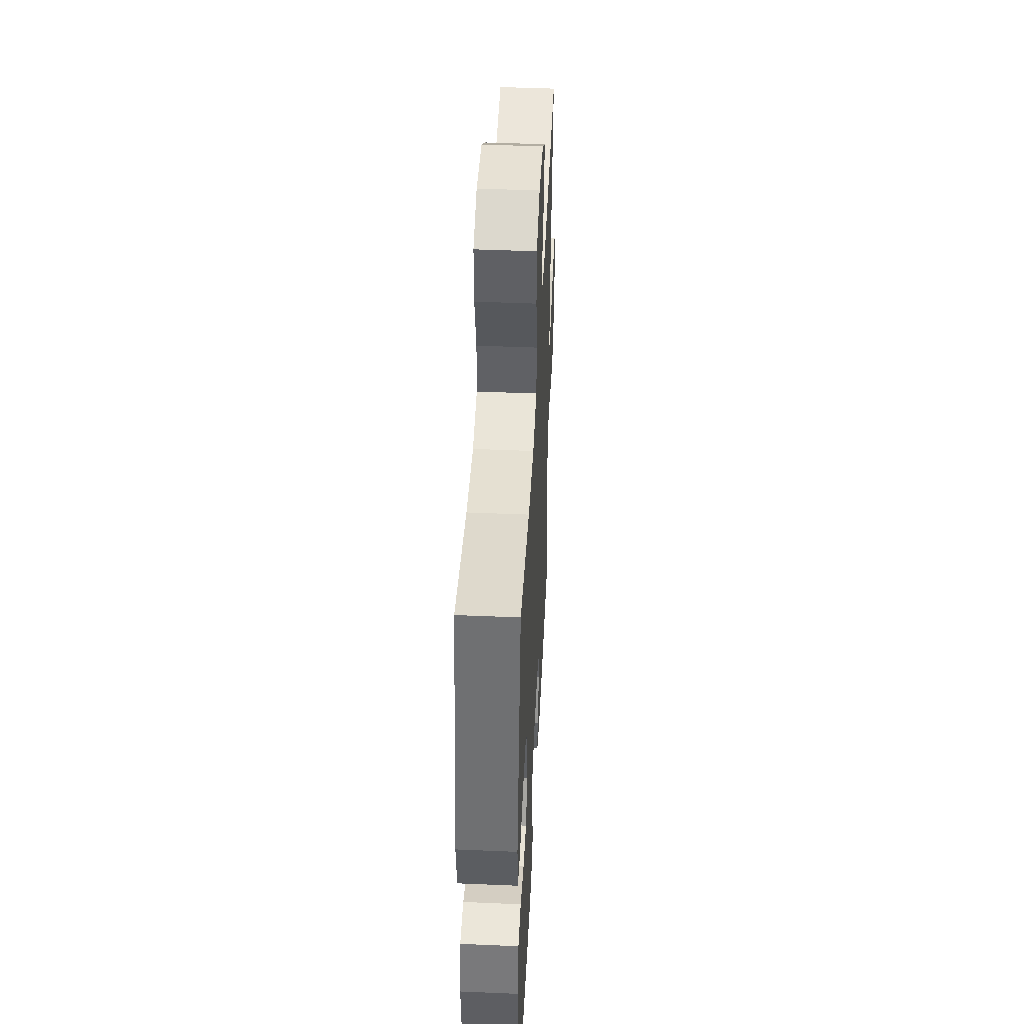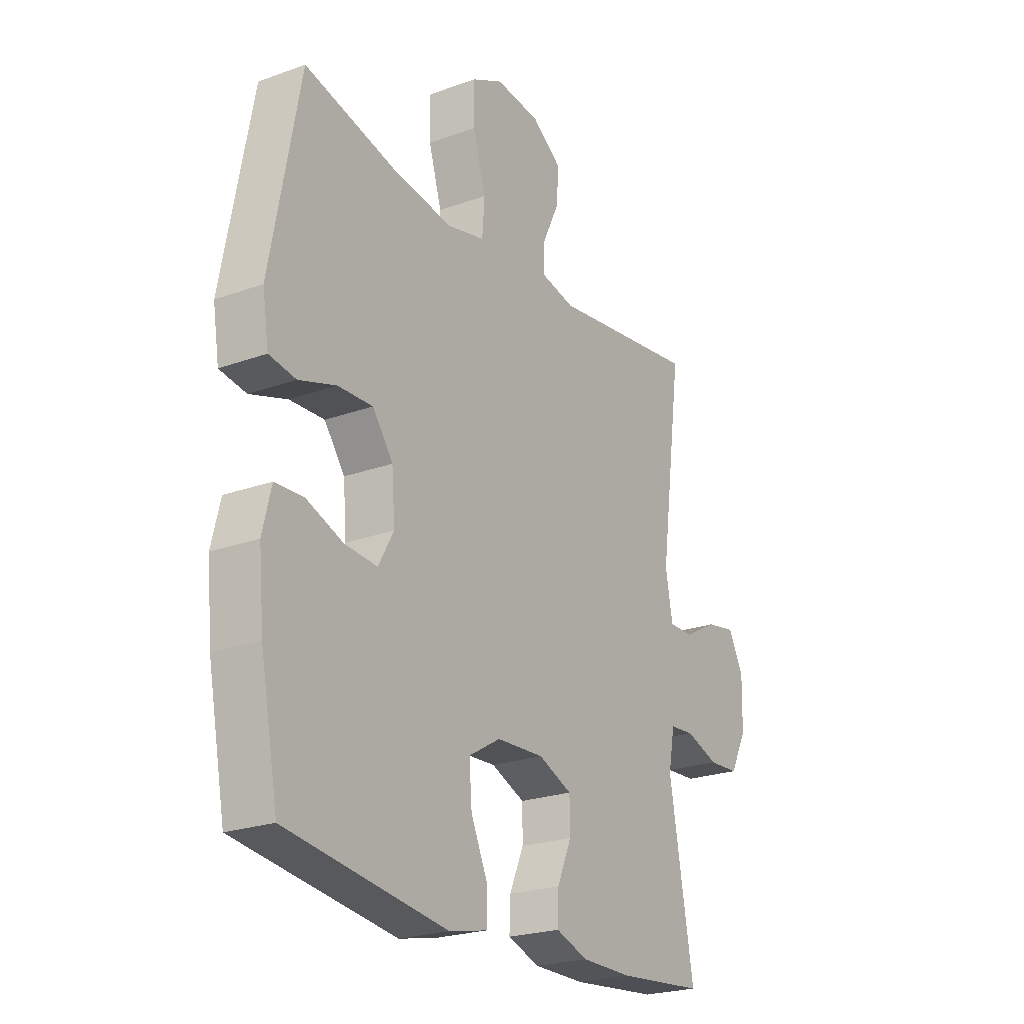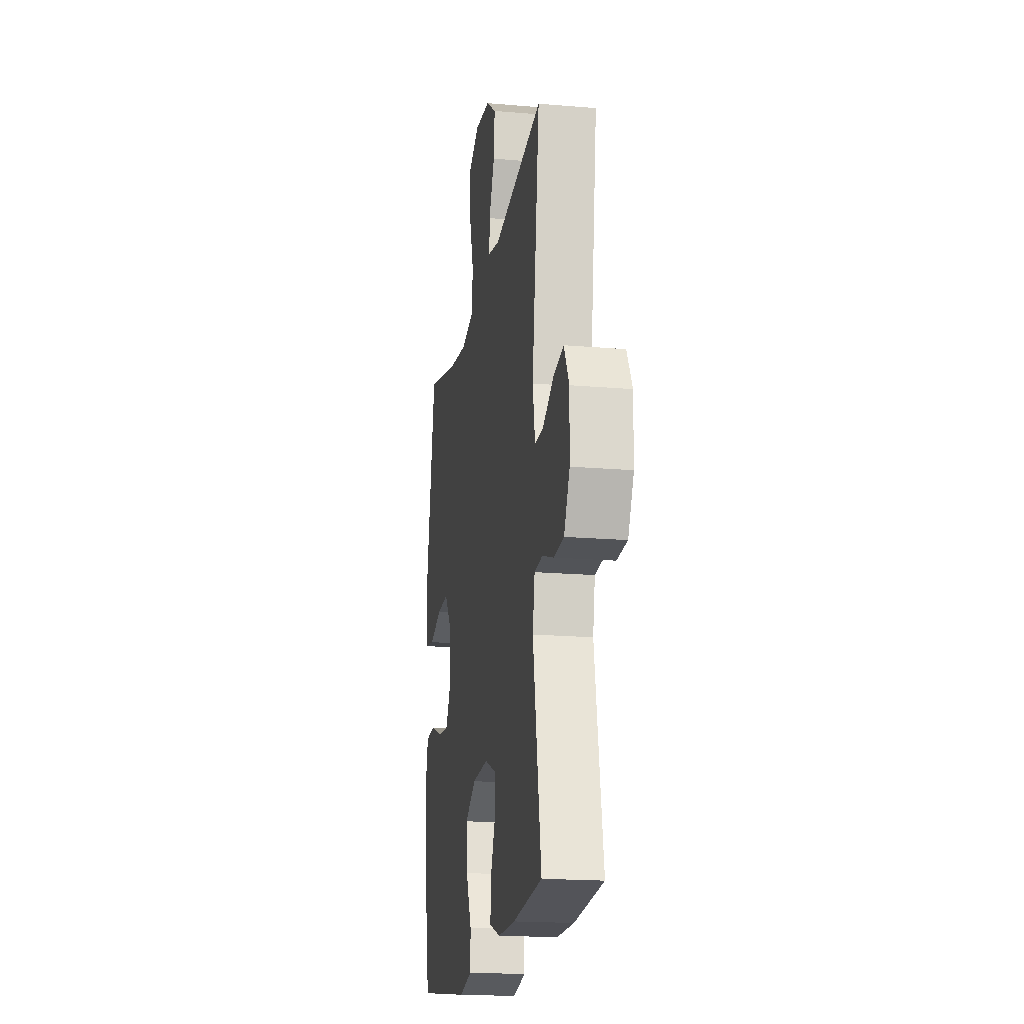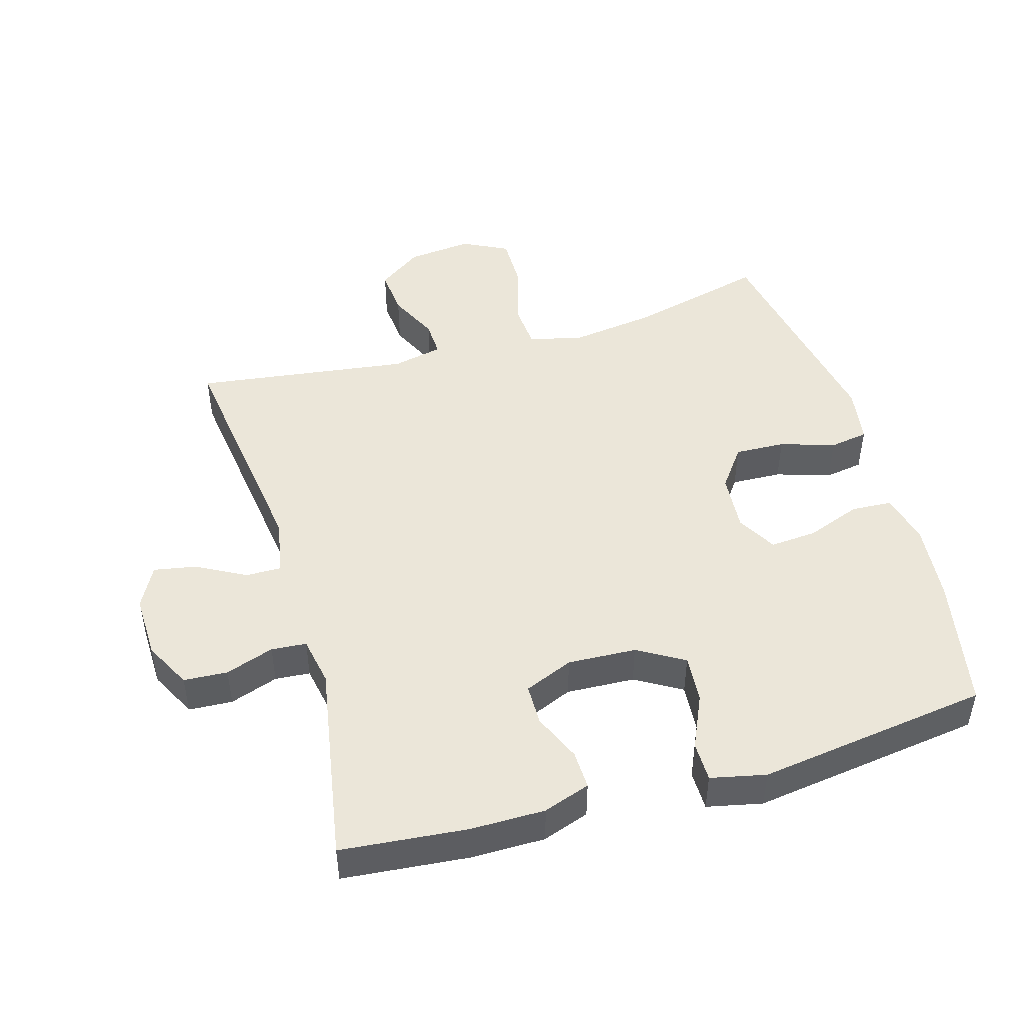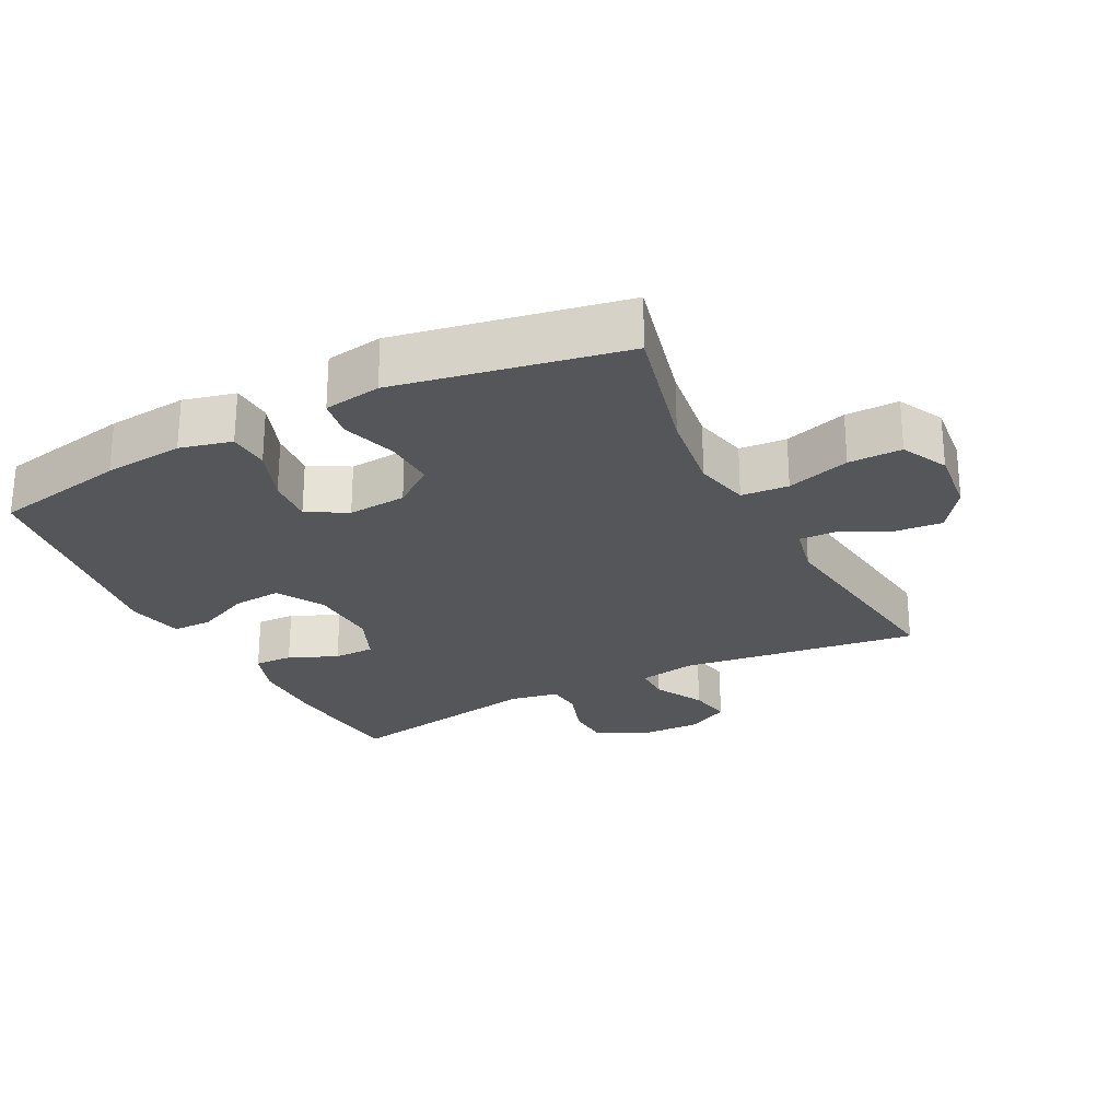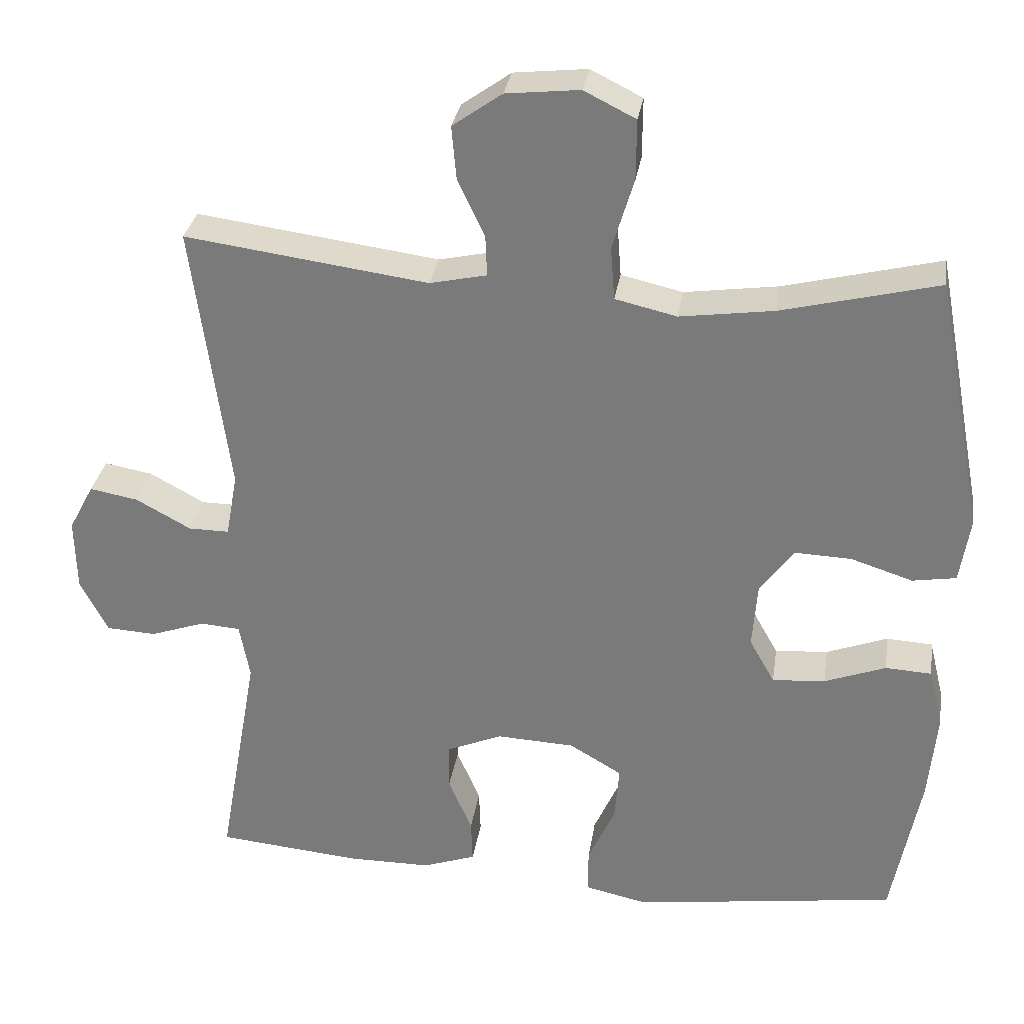
<metadata>
{"format":"obj","ext":"obj","renderer":"f3d","projection":"perspective","resolution":1024,"background":"white","views":[{"elev":45.5,"azim":-87.2,"up":"+Z"},{"elev":-23.2,"azim":-58.4,"up":"+Z"},{"elev":-18.5,"azim":80.6,"up":"+Z"},{"elev":47.7,"azim":163.8,"up":"+Y"},{"elev":-25.7,"azim":-62.9,"up":"+Y"},{"elev":30.5,"azim":-171.4,"up":"+Z"}]}
</metadata>
<code>
o path552_path552.001
v 0.435 0.0375 -0.2179
v 0.449 0.0375 -0.1426
v 0.5031 0.0375 -0.1383
v 0.5777 0.0375 -0.1639
v 0.6454 0.0375 -0.16
v 0.6829 0.0375 -0.08772
v 0.6851 0.0375 0.01116
v 0.6512 0.0375 0.07467
v 0.5852 0.0375 0.06262
v 0.5105 0.0375 0.02196
v 0.4552 0.0375 0.02144
v 0.4395 0.0375 0.1085
v 0.4893 0.0375 0.4754
v 0.1582 0.0375 0.4305
v 0.08073 0.0375 0.4473
v 0.08287 0.0375 0.5028
v 0.1196 0.0375 0.5795
v 0.1262 0.0375 0.6527
v 0.05893 0.0375 0.7002
v -0.04103 0.0375 0.7108
v -0.1114 0.0375 0.6756
v -0.1109 0.0375 0.594
v -0.08184 0.0375 0.4974
v -0.08733 0.0375 0.4251
v -0.1712 0.0375 0.4056
v -0.299 0.0375 0.4231
v -0.5124 0.0375 0.4754
v -0.5783 0.0375 0.1271
v -0.5644 0.0375 0.0393
v -0.5049 0.0375 0.02967
v -0.4211 0.0375 0.05667
v -0.3435 0.0375 0.05971
v -0.2977 0.0375 -0.002264
v -0.2908 0.0375 -0.09204
v -0.3251 0.0375 -0.1529
v -0.3972 0.0375 -0.1475
v -0.4808 0.0375 -0.1165
v -0.5438 0.0375 -0.12
v -0.5632 0.0375 -0.1996
v -0.5517 0.0375 -0.3219
v -0.5124 0.0375 -0.5265
v -0.1538 0.0375 -0.5757
v -0.06847 0.0375 -0.5571
v -0.06809 0.0375 -0.4961
v -0.1052 0.0375 -0.4138
v -0.1111 0.0375 -0.3394
v -0.03972 0.0375 -0.2974
v 0.06616 0.0375 -0.2923
v 0.1414 0.0375 -0.3237
v 0.1421 0.0375 -0.387
v 0.1099 0.0375 -0.4608
v 0.1078 0.0375 -0.5197
v 0.18 0.0375 -0.5448
v 0.295 0.0375 -0.5449
v 0.4893 0.0375 -0.5265
v 0.435 -0.0375 -0.2179
v 0.449 -0.0375 -0.1426
v 0.5031 -0.0375 -0.1383
v 0.5777 -0.0375 -0.1639
v 0.6454 -0.0375 -0.16
v 0.6829 -0.0375 -0.08772
v 0.6851 -0.0375 0.01116
v 0.6512 -0.0375 0.07467
v 0.5852 -0.0375 0.06262
v 0.5105 -0.0375 0.02196
v 0.4552 -0.0375 0.02144
v 0.4395 -0.0375 0.1085
v 0.4893 -0.0375 0.4754
v 0.1582 -0.0375 0.4305
v 0.08073 -0.0375 0.4473
v 0.08287 -0.0375 0.5028
v 0.1196 -0.0375 0.5795
v 0.1262 -0.0375 0.6527
v 0.05893 -0.0375 0.7002
v -0.04103 -0.0375 0.7108
v -0.1114 -0.0375 0.6756
v -0.1109 -0.0375 0.594
v -0.08184 -0.0375 0.4974
v -0.08733 -0.0375 0.4251
v -0.1712 -0.0375 0.4056
v -0.299 -0.0375 0.4231
v -0.5124 -0.0375 0.4754
v -0.5783 -0.0375 0.1271
v -0.5644 -0.0375 0.0393
v -0.5049 -0.0375 0.02967
v -0.4211 -0.0375 0.05667
v -0.3435 -0.0375 0.05971
v -0.2977 -0.0375 -0.002264
v -0.2908 -0.0375 -0.09204
v -0.3251 -0.0375 -0.1529
v -0.3972 -0.0375 -0.1475
v -0.4808 -0.0375 -0.1165
v -0.5438 -0.0375 -0.12
v -0.5632 -0.0375 -0.1996
v -0.5517 -0.0375 -0.3219
v -0.5124 -0.0375 -0.5265
v -0.1538 -0.0375 -0.5757
v -0.06847 -0.0375 -0.5571
v -0.06809 -0.0375 -0.4961
v -0.1052 -0.0375 -0.4138
v -0.1111 -0.0375 -0.3394
v -0.03972 -0.0375 -0.2974
v 0.06616 -0.0375 -0.2923
v 0.1414 -0.0375 -0.3237
v 0.1421 -0.0375 -0.387
v 0.1099 -0.0375 -0.4608
v 0.1078 -0.0375 -0.5197
v 0.18 -0.0375 -0.5448
v 0.295 -0.0375 -0.5449
v 0.4893 -0.0375 -0.5265
v 0.6829 0.0375 -0.08772
v 0.6851 0.0375 0.01116
v 0.6512 0.0375 0.07467
v 0.6512 0.0375 0.07467
v 0.6454 0.0375 -0.16
v 0.5852 0.0375 0.06262
v 0.5777 0.0375 -0.1639
v 0.5105 0.0375 0.02196
v 0.5031 0.0375 -0.1383
v 0.4552 0.0375 0.02144
v 0.4552 0.0375 0.02144
v 0.449 0.0375 -0.1426
v 0.449 0.0375 -0.1426
v 0.4395 0.0375 0.1085
v 0.4893 0.0375 0.4754
v 0.4893 0.0375 0.4754
v 0.435 0.0375 -0.2179
v 0.4893 0.0375 -0.5265
v 0.4893 0.0375 -0.5265
v 0.295 0.0375 -0.5449
v 0.18 0.0375 -0.5448
v 0.1582 0.0375 0.4305
v 0.1078 0.0375 -0.5197
v 0.1078 0.0375 -0.5197
v 0.1414 0.0375 -0.3237
v 0.1414 0.0375 -0.3237
v 0.1421 0.0375 -0.387
v 0.08073 0.0375 0.4473
v 0.08073 0.0375 0.4473
v 0.1099 0.0375 -0.4608
v 0.06616 0.0375 -0.2923
v 0.1196 0.0375 0.5795
v 0.1262 0.0375 0.6527
v 0.05893 0.0375 0.7002
v 0.08287 0.0375 0.5028
v -0.03972 0.0375 -0.2974
v -0.04103 0.0375 0.7108
v -0.1111 0.0375 -0.3394
v -0.1111 0.0375 -0.3394
v -0.1114 0.0375 0.6756
v -0.1114 0.0375 0.6756
v -0.06847 0.0375 -0.5571
v -0.06847 0.0375 -0.5571
v -0.06809 0.0375 -0.4961
v -0.1052 0.0375 -0.4138
v -0.1538 0.0375 -0.5757
v -0.08184 0.0375 0.4974
v -0.08733 0.0375 0.4251
v -0.08733 0.0375 0.4251
v -0.1109 0.0375 0.594
v -0.1712 0.0375 0.4056
v -0.299 0.0375 0.4231
v -0.2908 0.0375 -0.09204
v -0.3251 0.0375 -0.1529
v -0.3251 0.0375 -0.1529
v -0.2977 0.0375 -0.002264
v -0.3435 0.0375 0.05971
v -0.3972 0.0375 -0.1475
v -0.4211 0.0375 0.05667
v -0.4808 0.0375 -0.1165
v -0.5124 0.0375 -0.5265
v -0.5124 0.0375 -0.5265
v -0.5049 0.0375 0.02967
v -0.5438 0.0375 -0.12
v -0.5438 0.0375 -0.12
v -0.5124 0.0375 0.4754
v -0.5124 0.0375 0.4754
v -0.5644 0.0375 0.0393
v -0.5644 0.0375 0.0393
v -0.5517 0.0375 -0.3219
v -0.5632 0.0375 -0.1996
v -0.5783 0.0375 0.1271
v 0.6829 -0.0375 -0.08772
v 0.6851 -0.0375 0.01116
v 0.6512 -0.0375 0.07467
v 0.6512 -0.0375 0.07467
v 0.6454 -0.0375 -0.16
v 0.5852 -0.0375 0.06262
v 0.5777 -0.0375 -0.1639
v 0.5105 -0.0375 0.02196
v 0.5031 -0.0375 -0.1383
v 0.4552 -0.0375 0.02144
v 0.4552 -0.0375 0.02144
v 0.449 -0.0375 -0.1426
v 0.449 -0.0375 -0.1426
v 0.4395 -0.0375 0.1085
v 0.4893 -0.0375 0.4754
v 0.4893 -0.0375 0.4754
v 0.435 -0.0375 -0.2179
v 0.4893 -0.0375 -0.5265
v 0.4893 -0.0375 -0.5265
v 0.295 -0.0375 -0.5449
v 0.18 -0.0375 -0.5448
v 0.1582 -0.0375 0.4305
v 0.1078 -0.0375 -0.5197
v 0.1078 -0.0375 -0.5197
v 0.1414 -0.0375 -0.3237
v 0.1414 -0.0375 -0.3237
v 0.1421 -0.0375 -0.387
v 0.08073 -0.0375 0.4473
v 0.08073 -0.0375 0.4473
v 0.1099 -0.0375 -0.4608
v 0.06616 -0.0375 -0.2923
v 0.1196 -0.0375 0.5795
v 0.1262 -0.0375 0.6527
v 0.05893 -0.0375 0.7002
v 0.08287 -0.0375 0.5028
v -0.03972 -0.0375 -0.2974
v -0.04103 -0.0375 0.7108
v -0.1111 -0.0375 -0.3394
v -0.1111 -0.0375 -0.3394
v -0.1114 -0.0375 0.6756
v -0.1114 -0.0375 0.6756
v -0.06847 -0.0375 -0.5571
v -0.06847 -0.0375 -0.5571
v -0.06809 -0.0375 -0.4961
v -0.1052 -0.0375 -0.4138
v -0.1538 -0.0375 -0.5757
v -0.08184 -0.0375 0.4974
v -0.08733 -0.0375 0.4251
v -0.08733 -0.0375 0.4251
v -0.1109 -0.0375 0.594
v -0.1712 -0.0375 0.4056
v -0.299 -0.0375 0.4231
v -0.2908 -0.0375 -0.09204
v -0.3251 -0.0375 -0.1529
v -0.3251 -0.0375 -0.1529
v -0.2977 -0.0375 -0.002264
v -0.3435 -0.0375 0.05971
v -0.3972 -0.0375 -0.1475
v -0.4211 -0.0375 0.05667
v -0.4808 -0.0375 -0.1165
v -0.5124 -0.0375 -0.5265
v -0.5124 -0.0375 -0.5265
v -0.5049 -0.0375 0.02967
v -0.5438 -0.0375 -0.12
v -0.5438 -0.0375 -0.12
v -0.5124 -0.0375 0.4754
v -0.5124 -0.0375 0.4754
v -0.5644 -0.0375 0.0393
v -0.5644 -0.0375 0.0393
v -0.5517 -0.0375 -0.3219
v -0.5632 -0.0375 -0.1996
v -0.5783 -0.0375 0.1271
f 234 239 233
f 199 202 200
f 236 220 235
f 192 191 190
f 235 218 238
f 210 238 204
f 214 232 217
f 243 220 252
f 229 217 232
f 204 213 196
f 228 227 243
f 218 235 220
f 252 236 240
f 254 241 234
f 232 219 222
f 216 232 214
f 230 210 229
f 216 214 215
f 203 212 205
f 227 228 226
f 190 183 188
f 188 183 184
f 239 238 233
f 194 213 207
f 194 207 199
f 242 253 240
f 199 209 202
f 238 213 204
f 241 254 245
f 252 240 253
f 252 220 236
f 224 226 228
f 183 189 187
f 254 234 248
f 218 213 238
f 196 213 192
f 246 253 242
f 230 238 210
f 190 191 189
f 199 207 209
f 202 209 203
f 192 213 194
f 183 190 189
f 188 184 185
f 204 196 197
f 233 238 230
f 210 217 229
f 209 212 203
f 234 241 239
f 192 194 191
f 220 243 227
f 216 219 232
f 245 254 250
f 6 7 62 61
f 7 114 186 62
f 5 6 61 60
f 8 9 64 63
f 4 5 60 59
f 9 10 65 64
f 3 4 59 58
f 10 121 193 65
f 123 3 58 195
f 11 12 67 66
f 12 126 198 67
f 1 2 57 56
f 129 1 56 201
f 54 55 110 109
f 53 54 109 108
f 13 14 69 68
f 134 53 108 206
f 136 50 105 208
f 14 139 211 69
f 51 52 107 106
f 50 51 106 105
f 48 49 104 103
f 17 18 73 72
f 18 19 74 73
f 16 17 72 71
f 15 16 71 70
f 47 48 103 102
f 19 20 75 74
f 149 47 102 221
f 20 151 223 75
f 153 44 99 225
f 44 45 100 99
f 42 43 98 97
f 23 159 231 78
f 22 23 78 77
f 21 22 77 76
f 24 25 80 79
f 45 46 101 100
f 25 26 81 80
f 34 165 237 89
f 33 34 89 88
f 32 33 88 87
f 35 36 91 90
f 31 32 87 86
f 36 37 92 91
f 172 42 97 244
f 30 31 86 85
f 37 175 247 92
f 26 177 249 81
f 179 30 85 251
f 40 41 96 95
f 39 40 95 94
f 38 39 94 93
f 28 29 84 83
f 27 28 83 82
f 162 161 167
f 127 128 130
f 164 163 148
f 120 118 119
f 163 166 146
f 138 132 166
f 142 145 160
f 171 180 148
f 157 160 145
f 132 124 141
f 156 171 155
f 146 148 163
f 180 168 164
f 182 162 169
f 160 150 147
f 144 142 160
f 158 157 138
f 144 143 142
f 131 133 140
f 155 154 156
f 118 116 111
f 116 112 111
f 167 161 166
f 122 135 141
f 122 127 135
f 170 168 181
f 127 130 137
f 166 132 141
f 169 173 182
f 180 181 168
f 180 164 148
f 152 156 154
f 111 115 117
f 182 176 162
f 146 166 141
f 124 120 141
f 174 170 181
f 158 138 166
f 118 117 119
f 127 137 135
f 130 131 137
f 120 122 141
f 111 117 118
f 116 113 112
f 132 125 124
f 161 158 166
f 138 157 145
f 137 131 140
f 162 167 169
f 120 119 122
f 148 155 171
f 144 160 147
f 173 178 182

</code>
